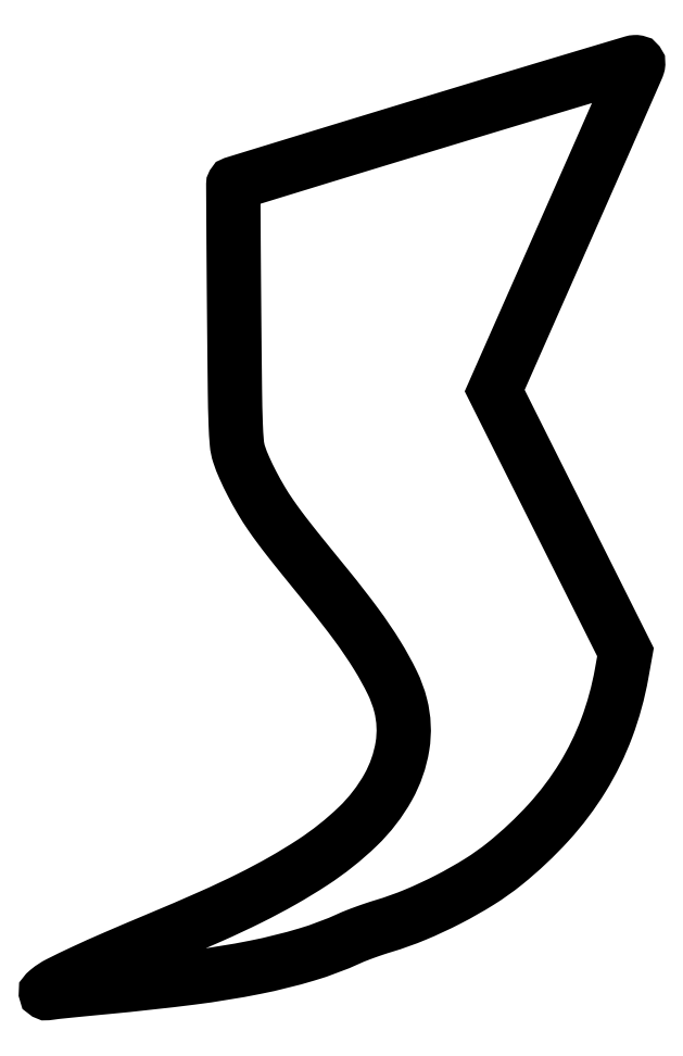
<metadata>
{"format":"dxf","ext":"dxf","renderer":"ezdxf+matplotlib","layout":"modelspace","background":"white","min_lineweight":24,"dpi":150}
</metadata>
<code>
0
SECTION
2
ENTITIES
0
POLYLINE
8
0
66
1
70
1
0
VERTEX
8
0
10
184.7
20
415
42
0.000275
0
VERTEX
8
0
10
148.3
20
403.9
42
0.000457
0
VERTEX
8
0
10
117.7
20
394.6
42
1.2e-05
0
VERTEX
8
0
10
89.94
20
386.1
42
0.1966
0
VERTEX
8
0
10
89.7
20
385.9
42
0.1262
0
VERTEX
8
0
10
89.62
20
385.5
42
2.1e-05
0
VERTEX
8
0
10
89.72
20
367.5
42
0.000505
0
VERTEX
8
0
10
89.85
20
347.6
42
0.000305
0
VERTEX
8
0
10
90.04
20
324
42
0.000662
0
VERTEX
8
0
10
90.4
20
287.4
42
0.005962
0
VERTEX
8
0
10
90.78
20
271.4
42
0.01249
0
VERTEX
8
0
10
91.33
20
262.2
42
0.05893
0
VERTEX
8
0
10
92.4
20
257
42
0.02537
0
VERTEX
8
0
10
94.92
20
250.5
42
0.01431
0
VERTEX
8
0
10
98.61
20
242.9
42
0.01394
0
VERTEX
8
0
10
102.9
20
235.2
42
0.01703
0
VERTEX
8
0
10
107.4
20
228.2
42
0.008936
0
VERTEX
8
0
10
111.4
20
222.5
42
0.006587
0
VERTEX
8
0
10
116.1
20
216.4
42
0.003856
0
VERTEX
8
0
10
122.9
20
207.9
42
0.000815
0
VERTEX
8
0
10
134.9
20
193.1
42
-0.01172
0
VERTEX
8
0
10
148.2
20
175.9
42
-0.02061
0
VERTEX
8
0
10
158.3
20
161
42
-0.02501
0
VERTEX
8
0
10
165.4
20
148.2
42
-0.0509
0
VERTEX
8
0
10
169.4
20
137.4
42
-0.1033
0
VERTEX
8
0
10
170.3
20
117.8
42
-0.08766
0
VERTEX
8
0
10
163.5
20
98.34
42
-0.07369
0
VERTEX
8
0
10
149
20
79.61
42
-0.04711
0
VERTEX
8
0
10
127.5
20
62.47
42
-0.01552
0
VERTEX
8
0
10
113.1
20
53.69
42
-0.0138
0
VERTEX
8
0
10
97.59
20
45.46
42
-0.01112
0
VERTEX
8
0
10
78.81
20
36.65
42
-0.005122
0
VERTEX
8
0
10
54
20
25.99
42
0.002956
0
VERTEX
8
0
10
33.05
20
17.09
42
0.00709
0
VERTEX
8
0
10
17.66
20
10.19
42
0.007641
0
VERTEX
8
0
10
6.527
20
4.794
42
0.05428
0
VERTEX
8
0
10
1.5
20
1.537
42
0.01374
0
VERTEX
8
0
10
0.3162
20
0.5181
42
0.5179
0
VERTEX
8
0
10
0.3532
20
0.2197
42
0.1553
0
VERTEX
8
0
10
0.8867
20
0.1206
42
0.003484
0
VERTEX
8
0
10
3.5
20
0.4662
42
-0.008755
0
VERTEX
8
0
10
6.076
20
0.7793
42
-0.000762
0
VERTEX
8
0
10
12.64
20
1.451
42
-0.001001
0
VERTEX
8
0
10
20.47
20
2.224
42
-0.000778
0
VERTEX
8
0
10
29
20
3.035
42
0.008034
0
VERTEX
8
0
10
69.59
20
7.491
42
0.01792
0
VERTEX
8
0
10
100.3
20
12.48
42
0.0232
0
VERTEX
8
0
10
124.5
20
18.51
42
0.03478
0
VERTEX
8
0
10
145
20
26.19
42
-0.01423
0
VERTEX
8
0
10
148.2
20
27.54
42
-0.006119
0
VERTEX
8
0
10
152.5
20
29.17
42
-0.006049
0
VERTEX
8
0
10
157.2
20
30.79
42
-0.007949
0
VERTEX
8
0
10
161.4
20
32.15
42
0.0259
0
VERTEX
8
0
10
176.5
20
37.52
42
0.02013
0
VERTEX
8
0
10
192.2
20
44.84
42
0.02039
0
VERTEX
8
0
10
207
20
53.25
42
0.0303
0
VERTEX
8
0
10
219.2
20
61.87
42
0.03835
0
VERTEX
8
0
10
240.1
20
81.57
42
0.04693
0
VERTEX
8
0
10
256.2
20
103
42
0.04837
0
VERTEX
8
0
10
267.8
20
126.6
42
0.04522
0
VERTEX
8
0
10
274.8
20
152.4
42
0
0
VERTEX
8
0
10
276.7
20
162.7
42
0
0
VERTEX
8
0
10
245.5
20
225
42
0
0
VERTEX
8
0
10
214.3
20
287.3
42
0
0
VERTEX
8
0
10
248.2
20
363.9
42
0.00022
0
VERTEX
8
0
10
261.2
20
393.4
42
0.000356
0
VERTEX
8
0
10
272.2
20
418.5
42
4.8e-05
0
VERTEX
8
0
10
282.1
20
440.9
42
0.02627
0
VERTEX
8
0
10
282.6
20
442.2
42
0.05767
0
VERTEX
8
0
10
282.7
20
443.1
42
0.1849
0
VERTEX
8
0
10
282.6
20
443.6
42
0.1869
0
VERTEX
8
0
10
282.1
20
443.8
42
0.05904
0
VERTEX
8
0
10
281.3
20
443.9
42
0.05836
0
VERTEX
8
0
10
279.9
20
443.6
42
7.4e-05
0
VERTEX
8
0
10
252.2
20
435.4
42
0.000658
0
VERTEX
8
0
10
221.2
20
426.1
42
0.000405
0
SEQEND
0
ENDSEC
0
EOF

</code>
